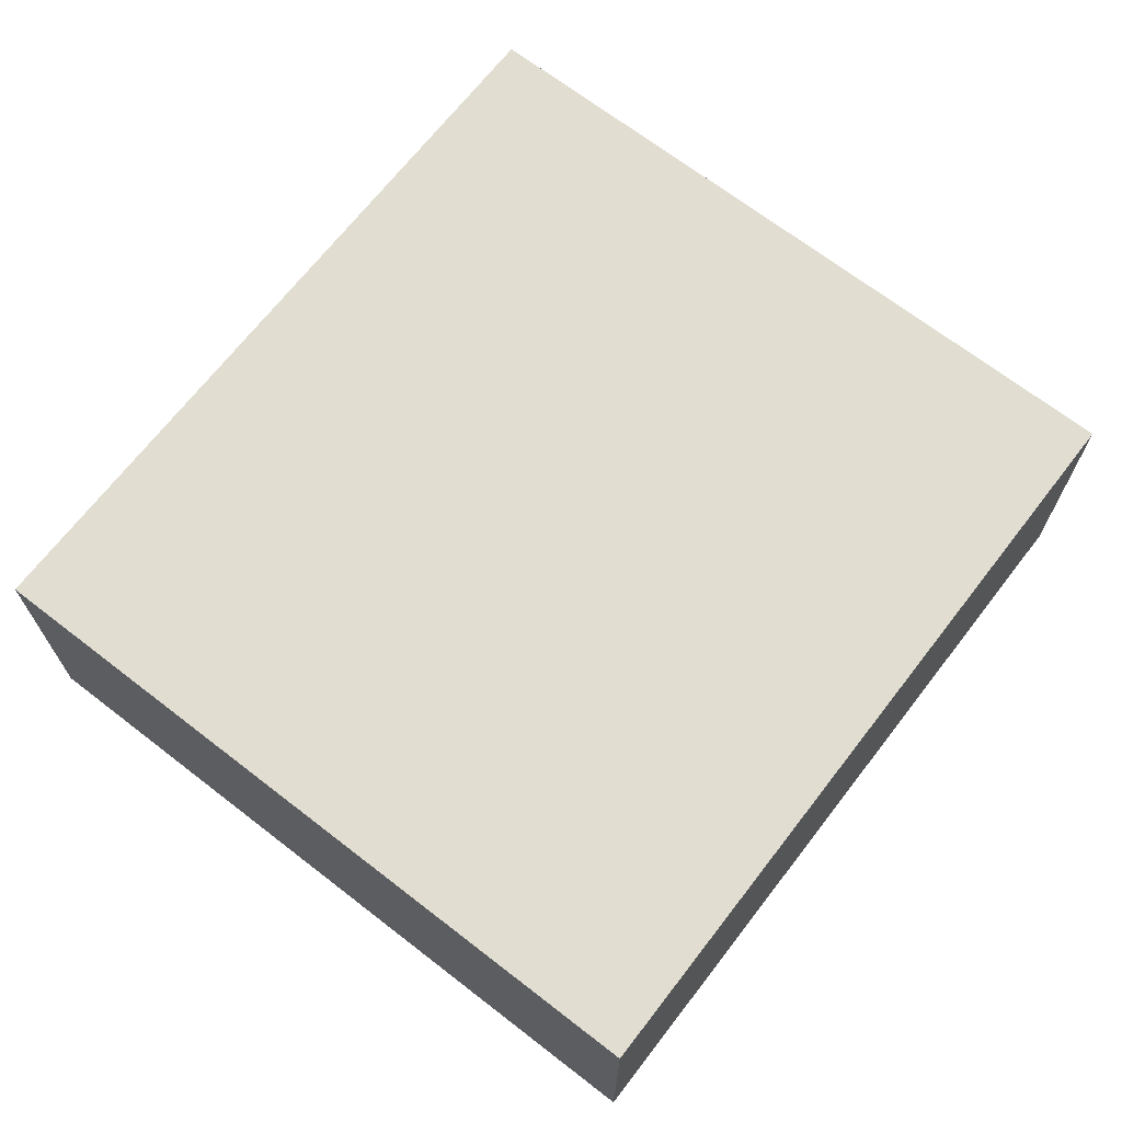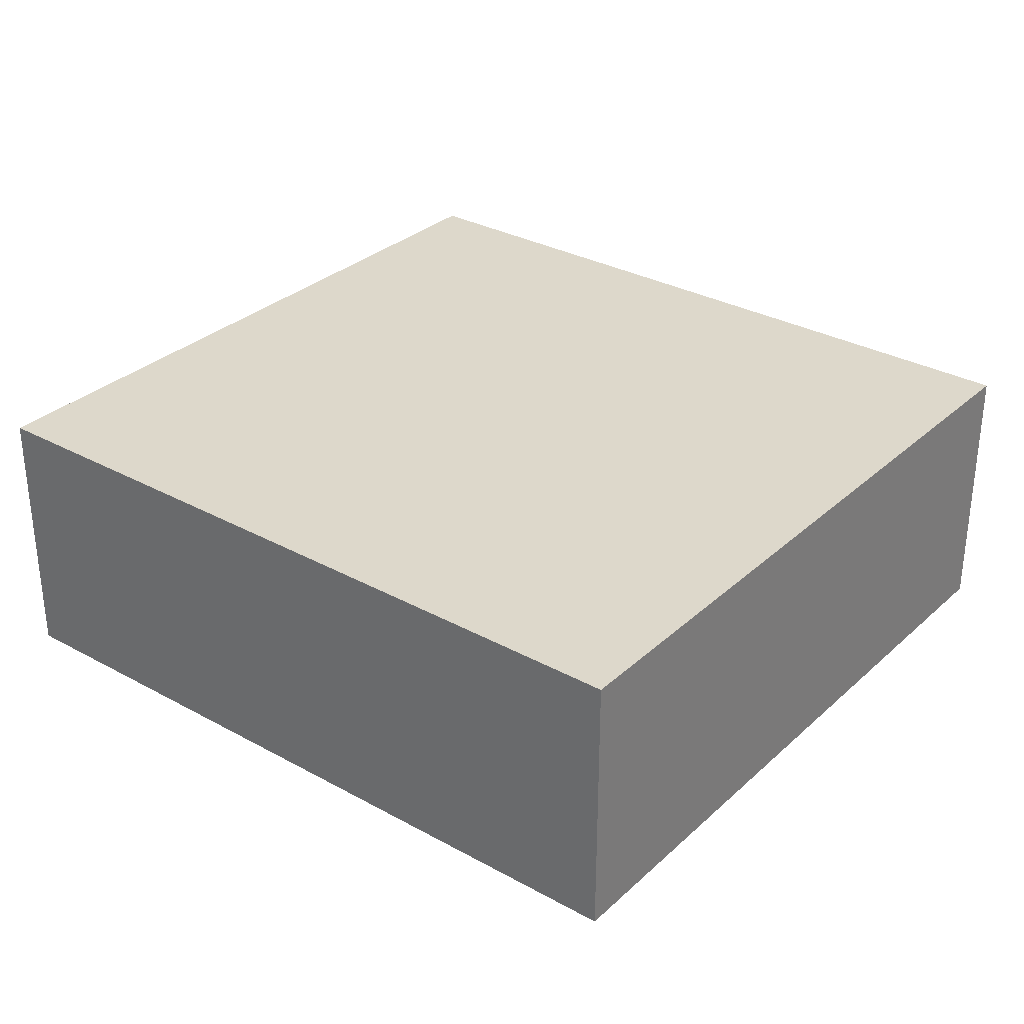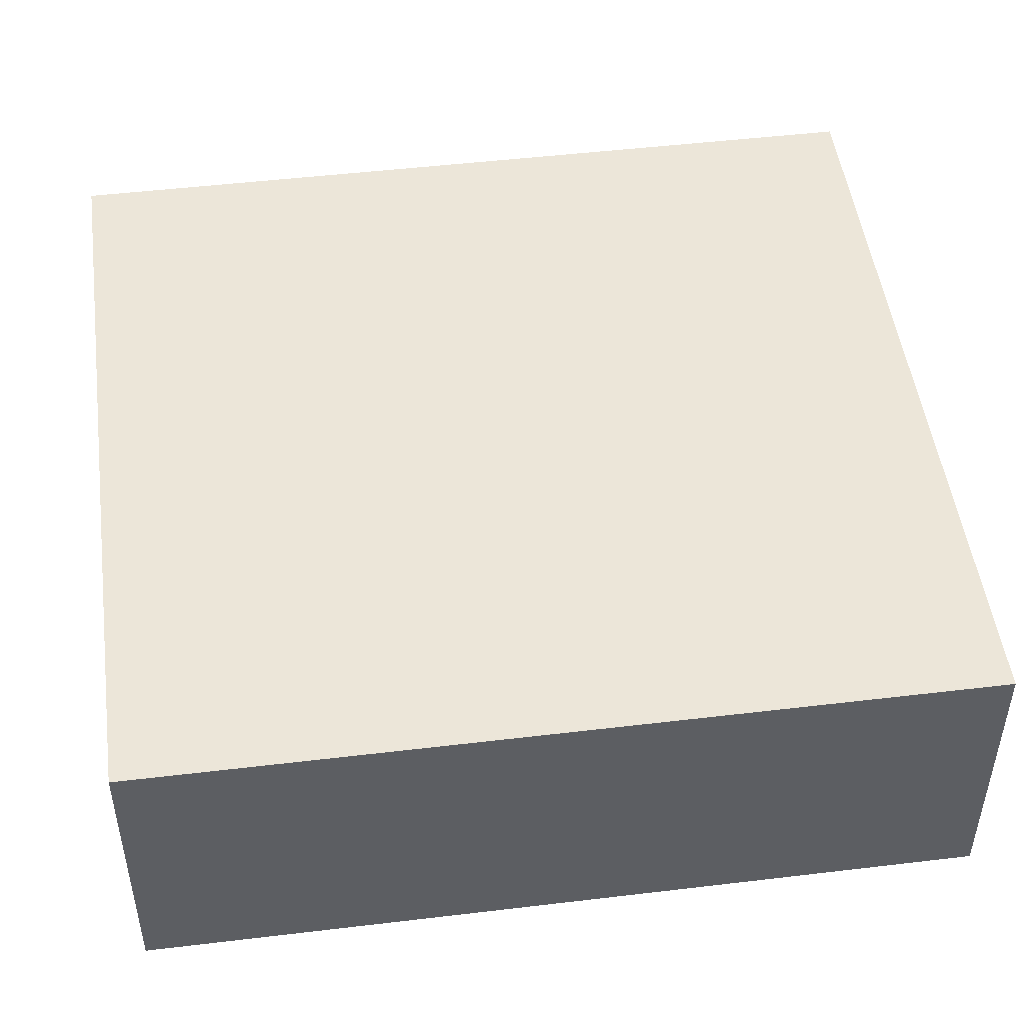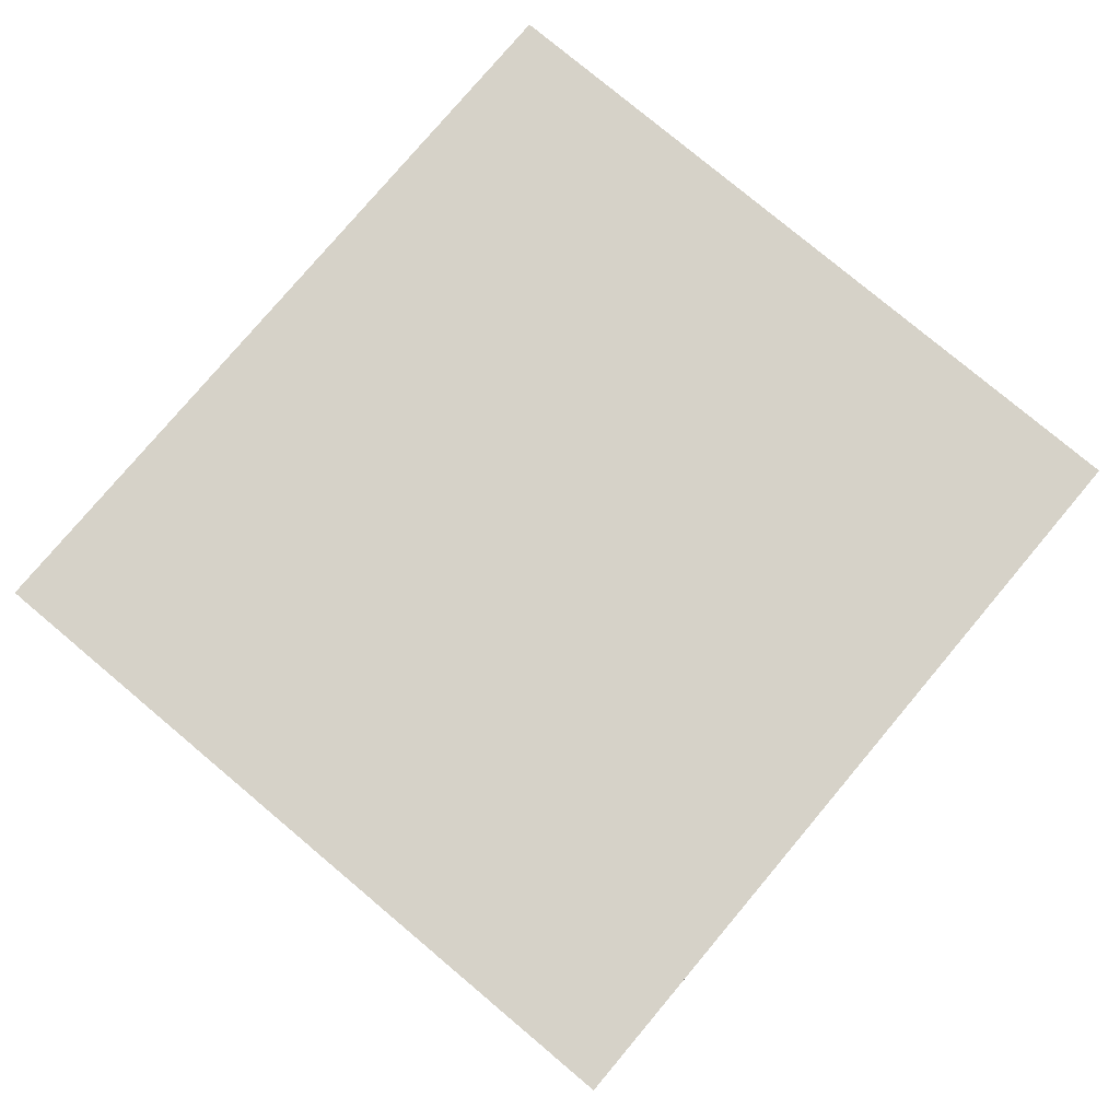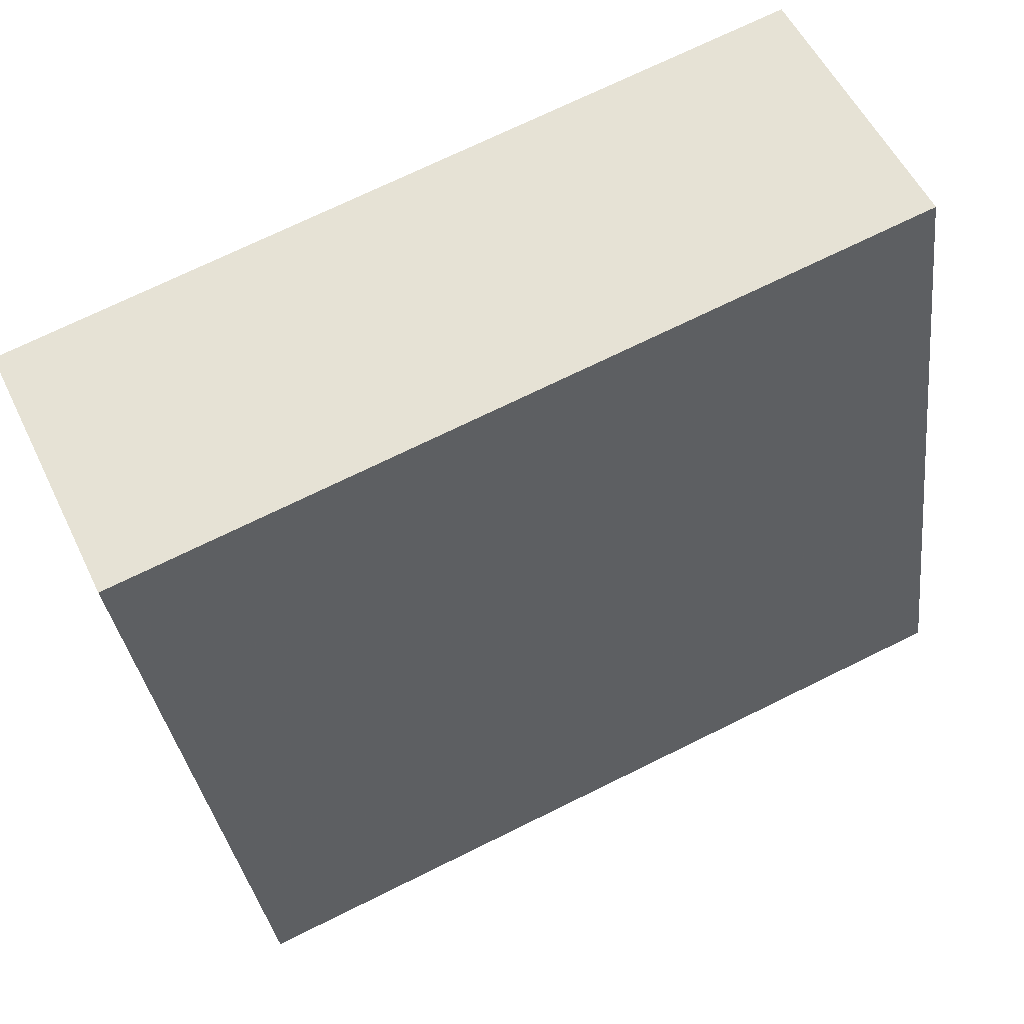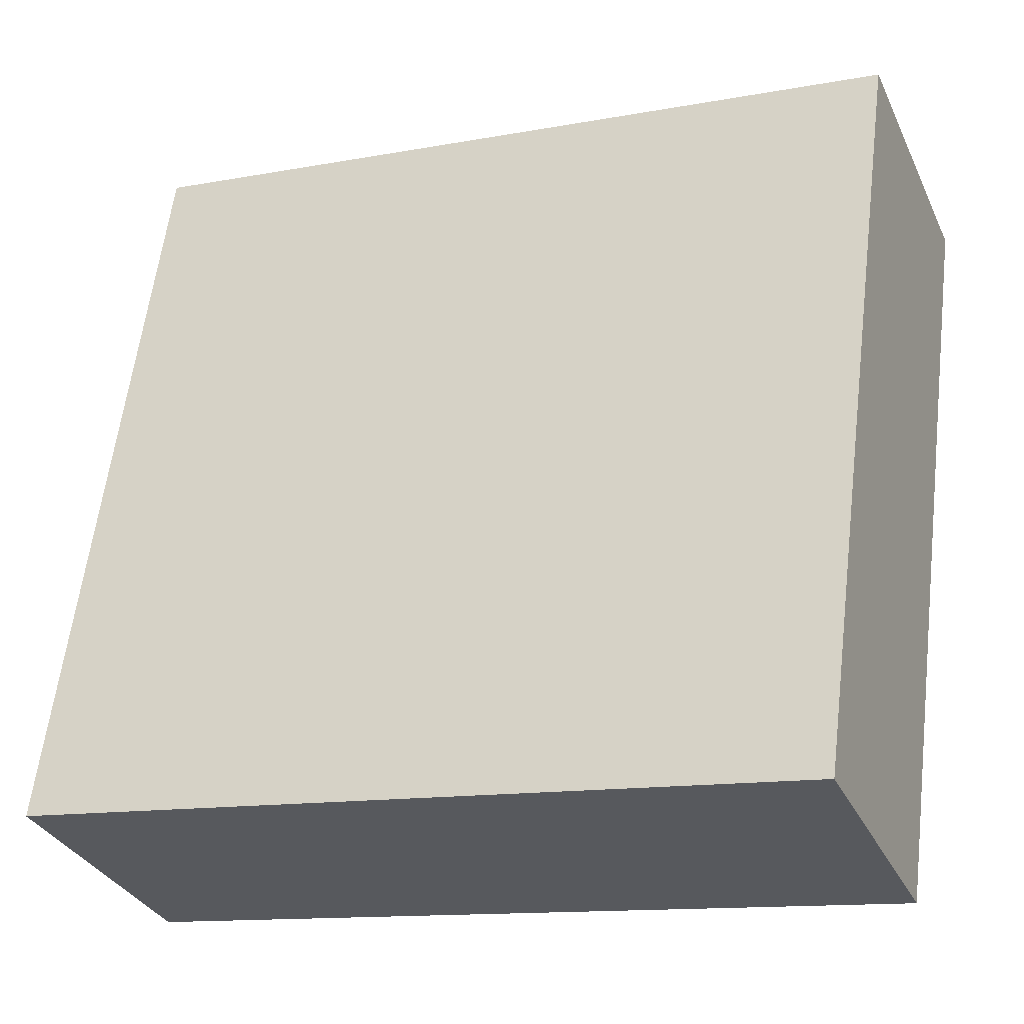
<metadata>
{"format":"obj","ext":"obj","renderer":"f3d","projection":"perspective","resolution":1024,"background":"white","views":[{"elev":68.7,"azim":-59.9,"up":"+Y"},{"elev":31.2,"azim":30.5,"up":"+Y"},{"elev":-40.8,"azim":-0.1,"up":"+Z"},{"elev":78.1,"azim":122.4,"up":"+Y"},{"elev":54.0,"azim":-25.2,"up":"+Z"},{"elev":-32.4,"azim":-157.9,"up":"+Z"}]}
</metadata>
<code>
v  3.046 -2.496e-17 0.4077
v  4.847e-05 2.278 -7.209e-05
v  0 0 0
v  3.046 2.278 0.4076
v  6.452 -5.292e-17 0.8643
v  6.452 2.278 0.8642
v  7.269 3.206e-16 -5.235
v  7.269 2.278 -5.236
v  0.8171 2.278 -6.1
v  0.817 3.735e-16 -6.1
g defaultobject
f 1 2 3
f 2 1 4
f 5 4 1
f 4 5 6
f 7 6 5
f 6 7 8
f 9 7 10
f 7 9 8
f 2 10 3
f 10 2 9
f 2 8 9
f 8 2 4
f 8 4 6
f 1 7 5
f 7 1 3
f 7 3 10

</code>
